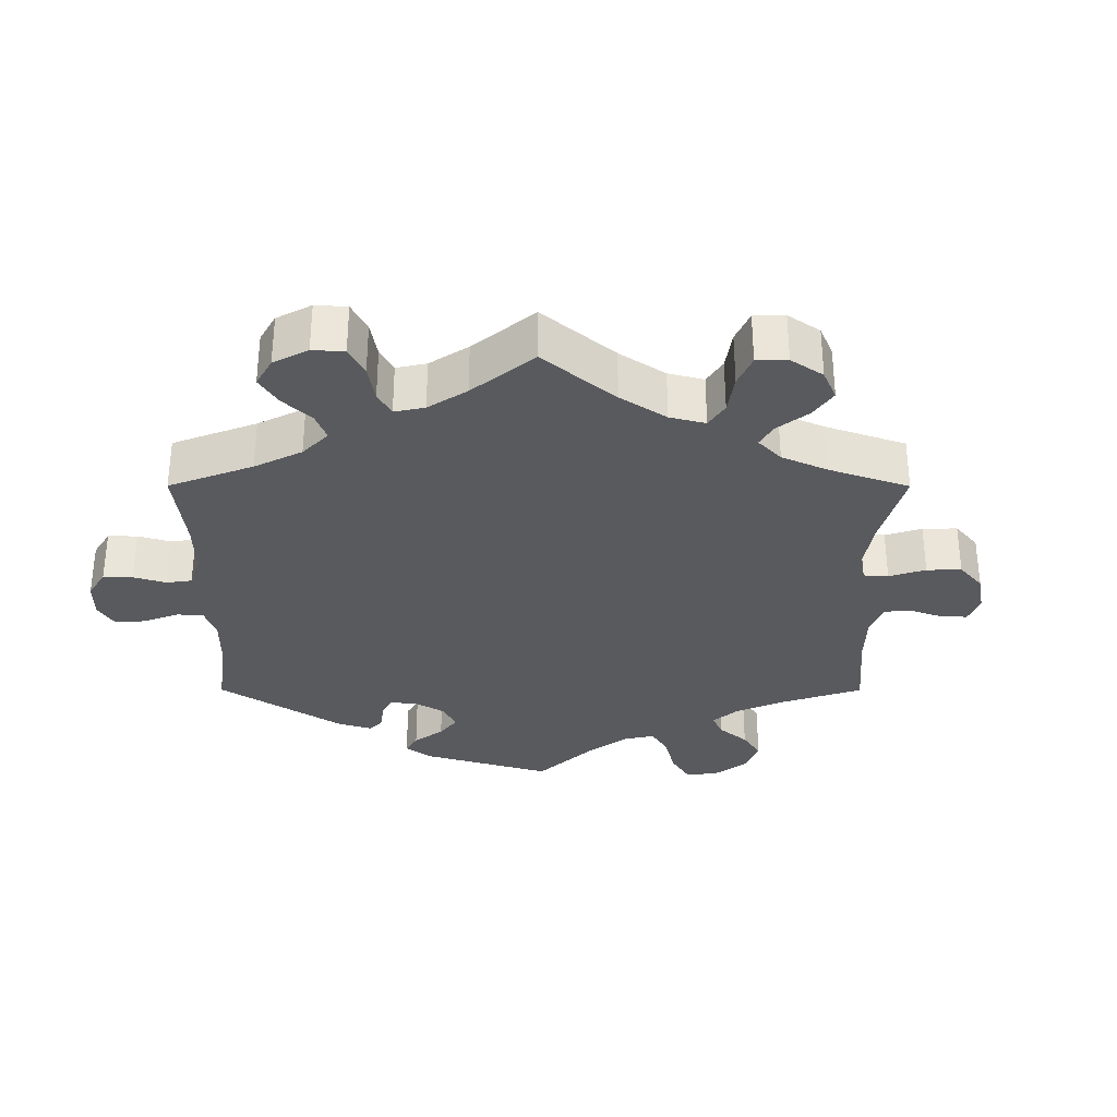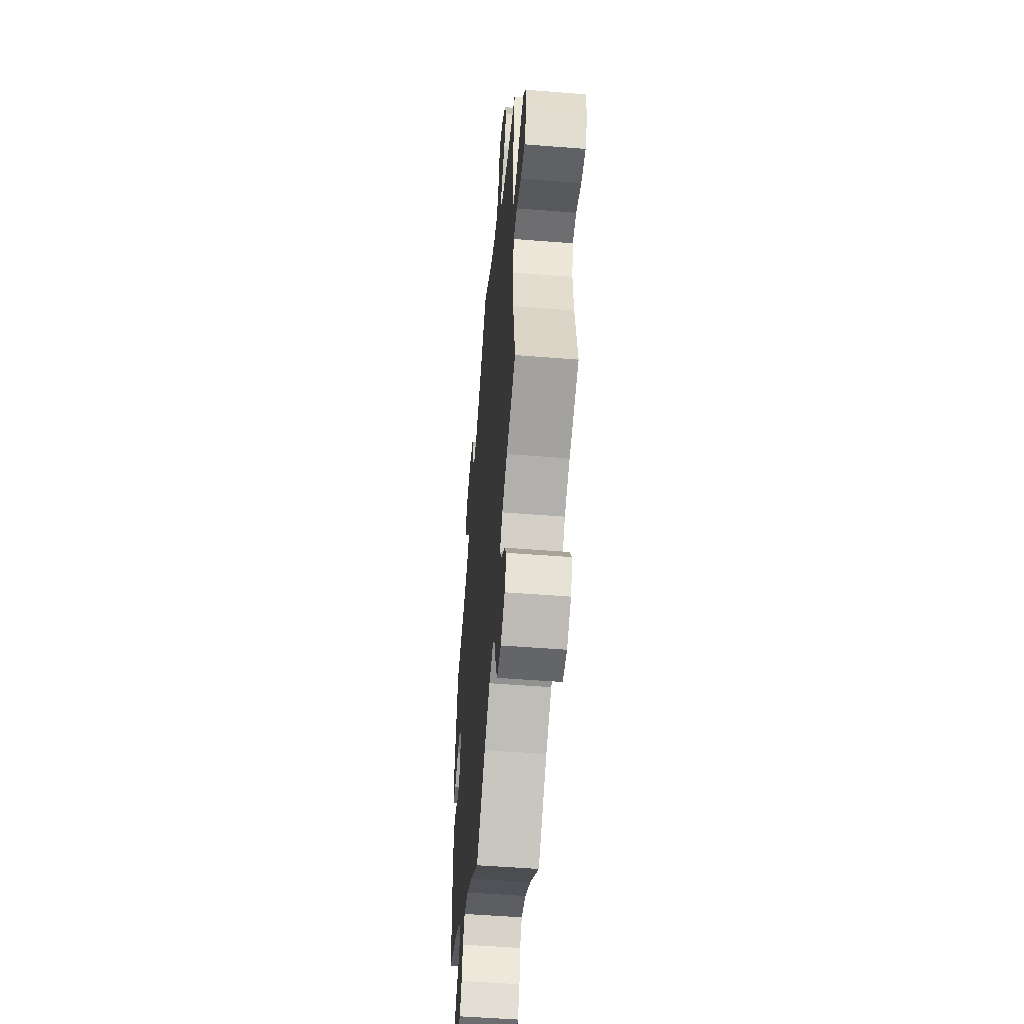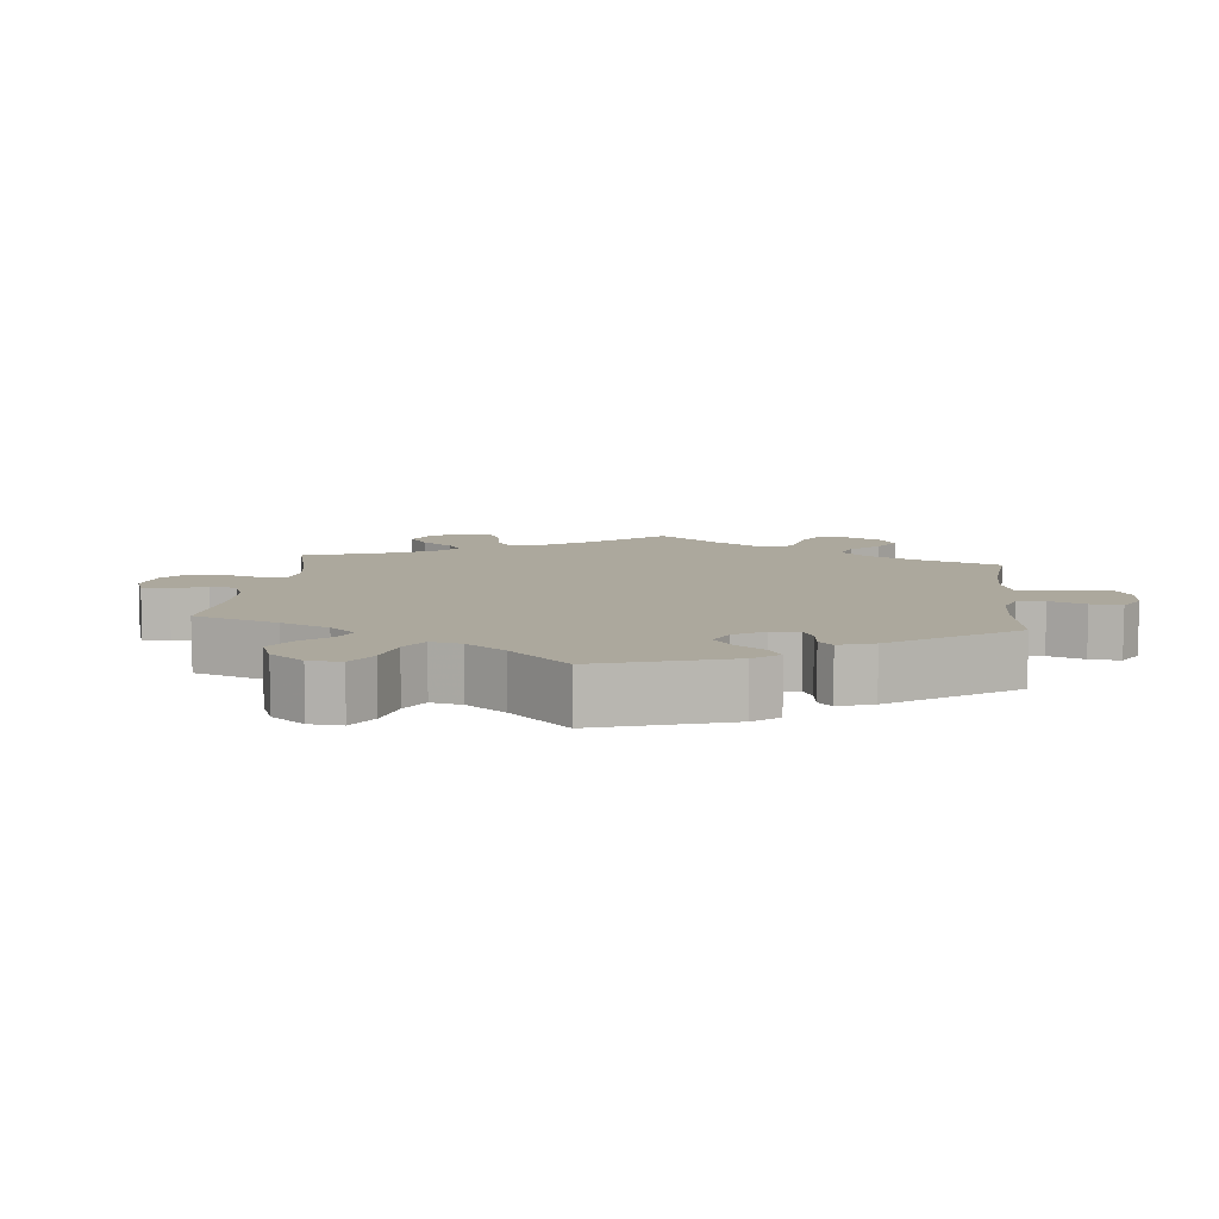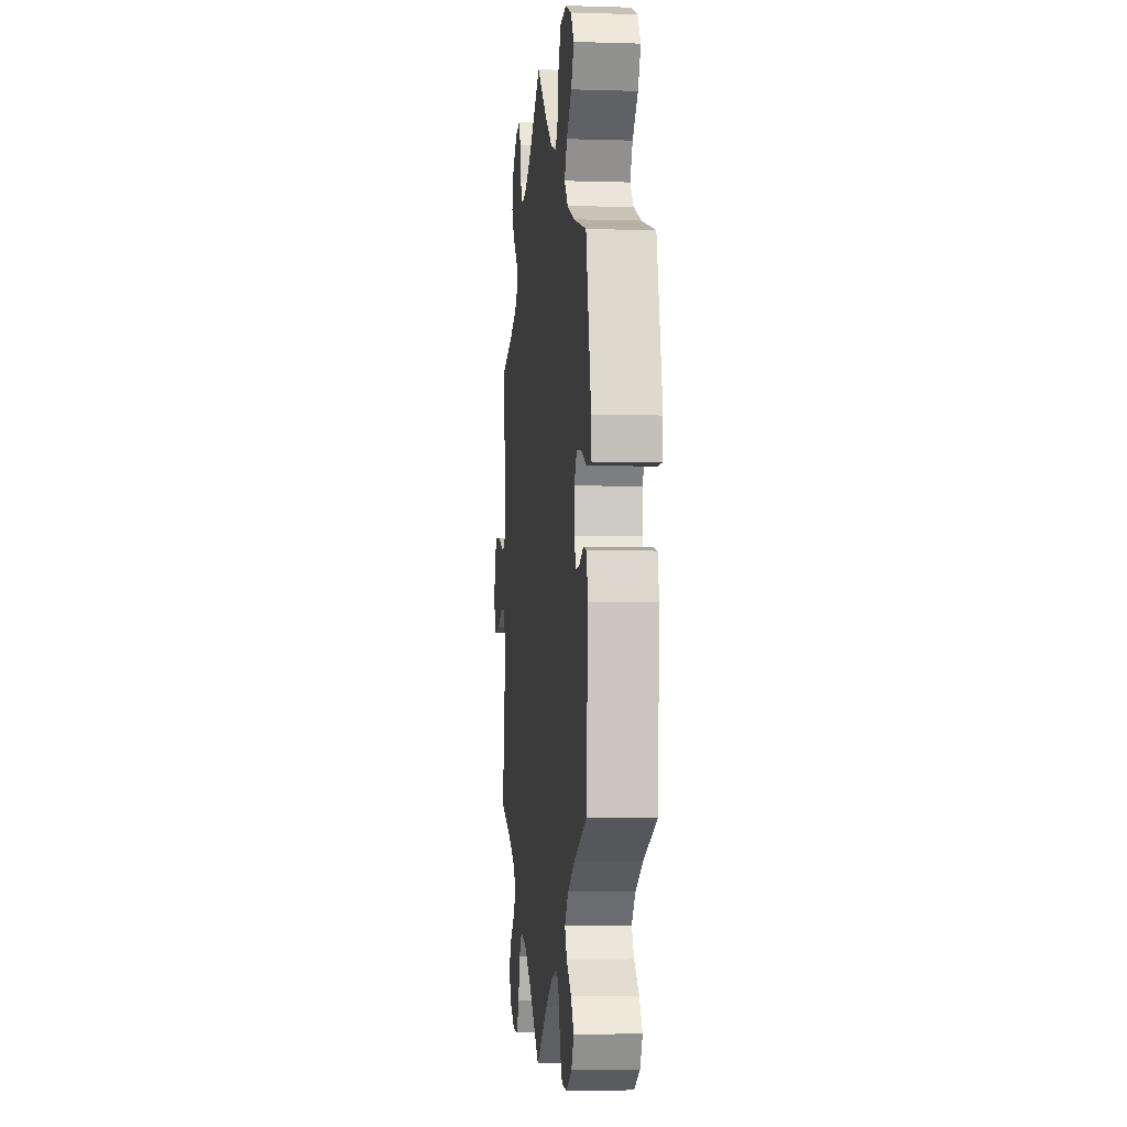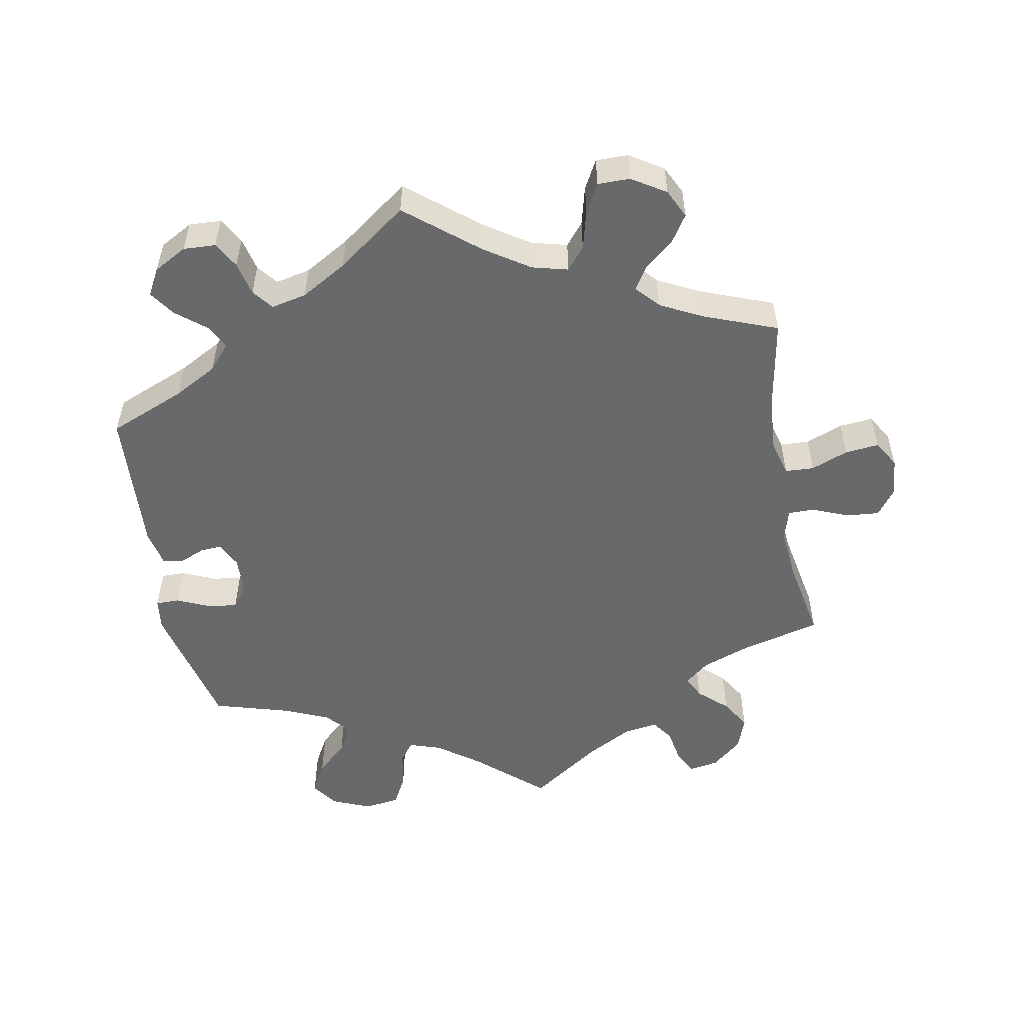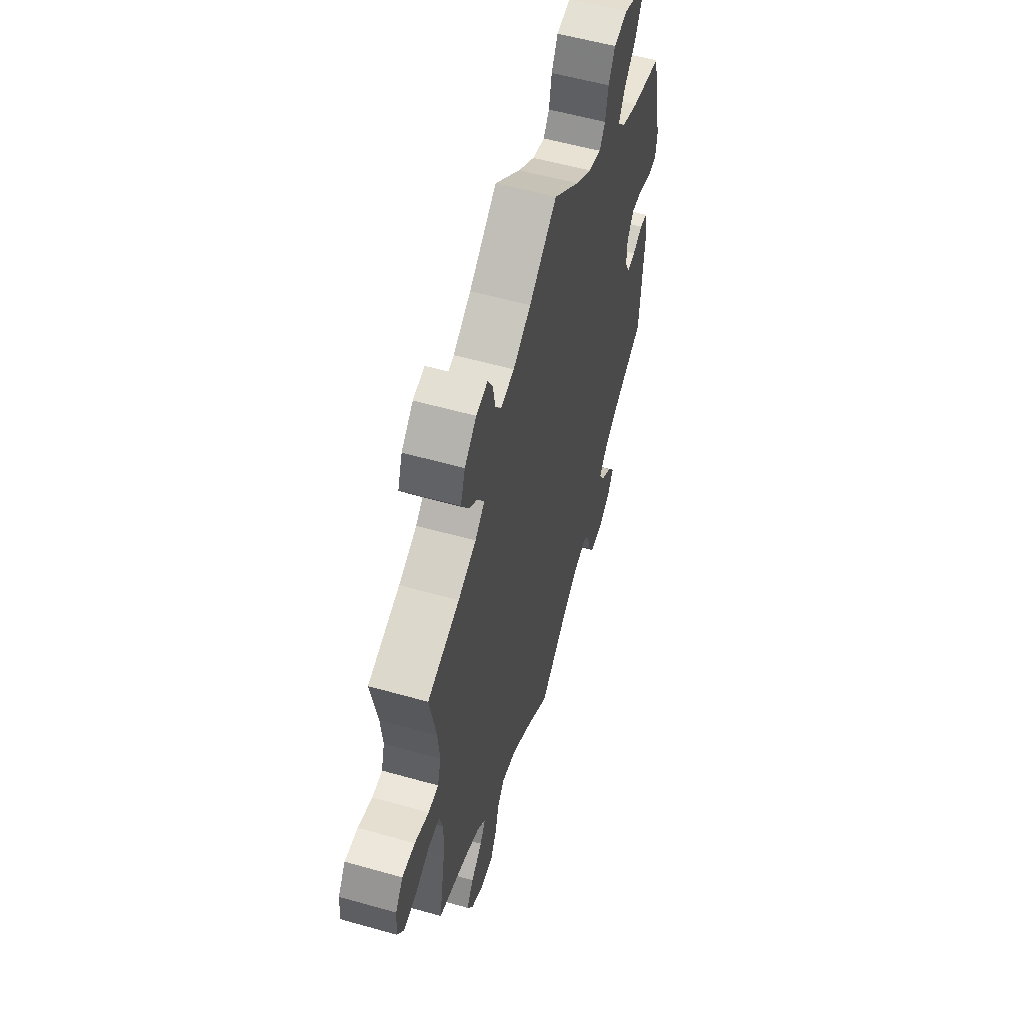
<metadata>
{"format":"obj","ext":"obj","renderer":"f3d","projection":"perspective","resolution":1024,"background":"white","views":[{"elev":-31.7,"azim":-120.1,"up":"+Y"},{"elev":-51.6,"azim":-94.9,"up":"+Z"},{"elev":8.6,"azim":66.1,"up":"+Y"},{"elev":-4.3,"azim":84.1,"up":"+Z"},{"elev":-52.6,"azim":-169.7,"up":"+Y"},{"elev":56.9,"azim":-73.6,"up":"+Z"}]}
</metadata>
<code>
v -0.101 0.07 -0.496
v -0.165 0.07 -0.454
v -0.216 0.07 -0.441
v -0.242 0.07 -0.473
v -0.256 0.07 -0.528
v -0.278 0.07 -0.569
v -0.324 0.07 -0.569
v -0.372 0.07 -0.539
v -0.392 0.07 -0.498
v -0.367 0.07 -0.459
v -0.326 0.07 -0.425
v -0.306 0.07 -0.392
v -0.336 0.07 -0.359
v -0.395 0.07 -0.329
v -0.501 0.07 -0.289
v -0.478 0.07 -0.158
v -0.473 0.07 -0.08
v -0.487 0.07 -0.029
v -0.528 0.07 -0.027
v -0.581 0.07 -0.048
v -0.629 0.07 -0.053
v -0.652 0.07 -0.015
v -0.648 0.07 0.04
v -0.62 0.07 0.078
v -0.573 0.07 0.074
v -0.521 0.07 0.053
v -0.484 0.07 0.053
v -0.471 0.07 0.098
v -0.478 0.07 0.169
v -0.501 0.07 0.289
v -0.384 0.07 0.32
v -0.318 0.07 0.345
v -0.283 0.07 0.374
v -0.299 0.07 0.406
v -0.34 0.07 0.443
v -0.366 0.07 0.486
v -0.349 0.07 0.534
v -0.306 0.07 0.571
v -0.264 0.07 0.578
v -0.246 0.07 0.544
v -0.237 0.07 0.494
v -0.215 0.07 0.463
v -0.166 0.07 0.471
v -0.101 0.07 0.507
v 0 0.07 0.578
v 0.095 0.07 0.495
v 0.155 0.07 0.451
v 0.201 0.07 0.436
v 0.222 0.07 0.465
v 0.232 0.07 0.518
v 0.255 0.07 0.561
v 0.306 0.07 0.568
v 0.361 0.07 0.545
v 0.387 0.07 0.507
v 0.363 0.07 0.463
v 0.319 0.07 0.421
v 0.297 0.07 0.381
v 0.327 0.07 0.348
v 0.389 0.07 0.321
v 0.5 0.07 0.289
v 0.544 0.07 0.099
v 0.538 0.07 0.054
v 0.504 0.07 0.054
v 0.456 0.07 0.075
v 0.415 0.07 0.08
v 0.391 0.07 0.046
v 0.39 0.07 -0.005
v 0.407 0.07 -0.041
v 0.438 0.07 -0.039
v 0.475 0.07 -0.023
v 0.503 0.07 -0.029
v 0.514 0.07 -0.08
v 0.501 0.07 -0.289
v 0.392 0.07 -0.334
v 0.33 0.07 -0.368
v 0.299 0.07 -0.404
v 0.317 0.07 -0.438
v 0.359 0.07 -0.472
v 0.384 0.07 -0.508
v 0.363 0.07 -0.546
v 0.316 0.07 -0.572
v 0.27 0.07 -0.57
v 0.249 0.07 -0.533
v 0.238 0.07 -0.485
v 0.215 0.07 -0.456
v 0.165 0.07 -0.467
v 0.1 0.07 -0.505
v 0 0.07 -0.578
v -0.101 0 -0.496
v -0.165 0 -0.454
v -0.216 0 -0.441
v -0.242 0 -0.473
v -0.256 0 -0.528
v -0.278 0 -0.569
v -0.324 0 -0.569
v -0.372 0 -0.539
v -0.392 0 -0.498
v -0.367 0 -0.459
v -0.326 0 -0.425
v -0.306 0 -0.392
v -0.336 0 -0.359
v -0.395 0 -0.329
v -0.501 0 -0.289
v -0.478 0 -0.158
v -0.473 0 -0.08
v -0.487 0 -0.029
v -0.528 0 -0.027
v -0.581 0 -0.048
v -0.629 0 -0.053
v -0.652 0 -0.015
v -0.648 0 0.04
v -0.62 0 0.078
v -0.573 0 0.074
v -0.521 0 0.053
v -0.484 0 0.053
v -0.471 0 0.098
v -0.478 0 0.169
v -0.501 0 0.289
v -0.384 0 0.32
v -0.318 0 0.345
v -0.283 0 0.374
v -0.299 0 0.406
v -0.34 0 0.443
v -0.366 0 0.486
v -0.349 0 0.534
v -0.306 0 0.571
v -0.264 0 0.578
v -0.246 0 0.544
v -0.237 0 0.494
v -0.215 0 0.463
v -0.166 0 0.471
v -0.101 0 0.507
v 0 0 0.578
v 0.095 0 0.495
v 0.155 0 0.451
v 0.201 0 0.436
v 0.222 0 0.465
v 0.232 0 0.518
v 0.255 0 0.561
v 0.306 0 0.568
v 0.361 0 0.545
v 0.387 0 0.507
v 0.363 0 0.463
v 0.319 0 0.421
v 0.297 0 0.381
v 0.327 0 0.348
v 0.389 0 0.321
v 0.5 0 0.289
v 0.544 0 0.099
v 0.538 0 0.054
v 0.504 0 0.054
v 0.456 0 0.075
v 0.415 0 0.08
v 0.391 0 0.046
v 0.39 0 -0.005
v 0.407 0 -0.041
v 0.438 0 -0.039
v 0.475 0 -0.023
v 0.503 0 -0.029
v 0.514 0 -0.08
v 0.501 0 -0.289
v 0.392 0 -0.334
v 0.33 0 -0.368
v 0.299 0 -0.404
v 0.317 0 -0.438
v 0.359 0 -0.472
v 0.384 0 -0.508
v 0.363 0 -0.546
v 0.316 0 -0.572
v 0.27 0 -0.57
v 0.249 0 -0.533
v 0.238 0 -0.485
v 0.215 0 -0.456
v 0.165 0 -0.467
v 0.1 0 -0.505
v 0 0 -0.578
f 87 88 1
f 86 87 1 2
f 85 86 2 3
f 81 82 83 84
f 81 84 85
f 80 81 85
f 77 78 79 80
f 76 77 80 85
f 75 76 85 3
f 71 72 73 74
f 69 70 71 74
f 68 69 74 75
f 67 68 75 3
f 61 62 63 64
f 59 60 61 64
f 58 59 64 65
f 57 58 65 66
f 53 54 55 56
f 53 56 57
f 52 53 57
f 49 50 51 52
f 48 49 52 57
f 47 48 57 66
f 44 45 46
f 43 44 46 47
f 42 43 47 66
f 38 39 40 41
f 38 41 42
f 37 38 42
f 34 35 36 37
f 33 34 37 42
f 29 30 31
f 28 29 31 32
f 27 28 32 33
f 23 24 25 26
f 23 26 27
f 22 23 27
f 19 20 21 22
f 18 19 22 27
f 17 18 27 33
f 14 15 16
f 13 14 16 17
f 12 13 17 33
f 8 9 10 11
f 8 11 12
f 7 8 12
f 4 5 6 7
f 3 4 7 12
f 33 42 66 67
f 3 12 33 67
f 89 176 175
f 90 89 175 174
f 91 90 174 173
f 172 171 170 169
f 173 172 169
f 173 169 168
f 168 167 166 165
f 173 168 165 164
f 91 173 164 163
f 162 161 160 159
f 162 159 158 157
f 163 162 157 156
f 91 163 156 155
f 152 151 150 149
f 152 149 148 147
f 153 152 147 146
f 154 153 146 145
f 144 143 142 141
f 145 144 141
f 145 141 140
f 140 139 138 137
f 145 140 137 136
f 154 145 136 135
f 134 133 132
f 135 134 132 131
f 154 135 131 130
f 129 128 127 126
f 130 129 126
f 130 126 125
f 125 124 123 122
f 130 125 122 121
f 119 118 117
f 120 119 117 116
f 121 120 116 115
f 114 113 112 111
f 115 114 111
f 115 111 110
f 110 109 108 107
f 115 110 107 106
f 121 115 106 105
f 104 103 102
f 105 104 102 101
f 121 105 101 100
f 99 98 97 96
f 100 99 96
f 100 96 95
f 95 94 93 92
f 100 95 92 91
f 155 154 130 121
f 155 121 100 91
f 1 89 90 2
f 2 90 91 3
f 3 91 92 4
f 4 92 93 5
f 5 93 94 6
f 6 94 95 7
f 7 95 96 8
f 8 96 97 9
f 9 97 98 10
f 10 98 99 11
f 11 99 100 12
f 12 100 101 13
f 13 101 102 14
f 14 102 103 15
f 15 103 104 16
f 16 104 105 17
f 17 105 106 18
f 18 106 107 19
f 19 107 108 20
f 20 108 109 21
f 21 109 110 22
f 22 110 111 23
f 23 111 112 24
f 24 112 113 25
f 25 113 114 26
f 26 114 115 27
f 27 115 116 28
f 28 116 117 29
f 29 117 118 30
f 30 118 119 31
f 31 119 120 32
f 32 120 121 33
f 33 121 122 34
f 34 122 123 35
f 35 123 124 36
f 36 124 125 37
f 37 125 126 38
f 38 126 127 39
f 39 127 128 40
f 40 128 129 41
f 41 129 130 42
f 42 130 131 43
f 43 131 132 44
f 44 132 133 45
f 45 133 134 46
f 46 134 135 47
f 47 135 136 48
f 48 136 137 49
f 49 137 138 50
f 50 138 139 51
f 51 139 140 52
f 52 140 141 53
f 53 141 142 54
f 54 142 143 55
f 55 143 144 56
f 56 144 145 57
f 57 145 146 58
f 58 146 147 59
f 59 147 148 60
f 60 148 149 61
f 61 149 150 62
f 62 150 151 63
f 63 151 152 64
f 64 152 153 65
f 65 153 154 66
f 66 154 155 67
f 67 155 156 68
f 68 156 157 69
f 69 157 158 70
f 70 158 159 71
f 71 159 160 72
f 72 160 161 73
f 73 161 162 74
f 74 162 163 75
f 75 163 164 76
f 76 164 165 77
f 77 165 166 78
f 78 166 167 79
f 79 167 168 80
f 80 168 169 81
f 81 169 170 82
f 82 170 171 83
f 83 171 172 84
f 84 172 173 85
f 85 173 174 86
f 86 174 175 87
f 87 175 176 88
f 88 176 89 1

</code>
